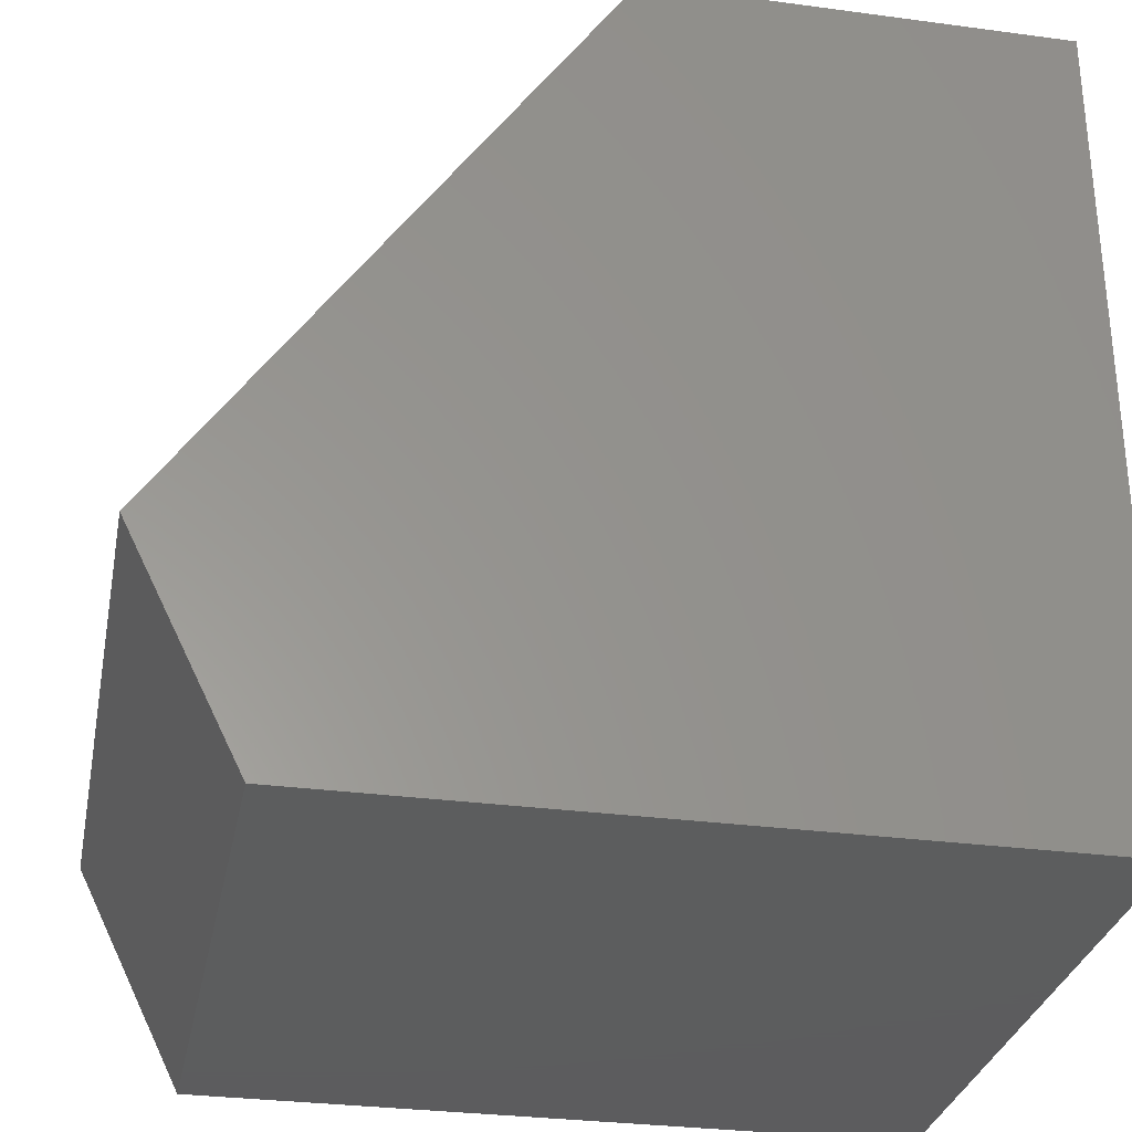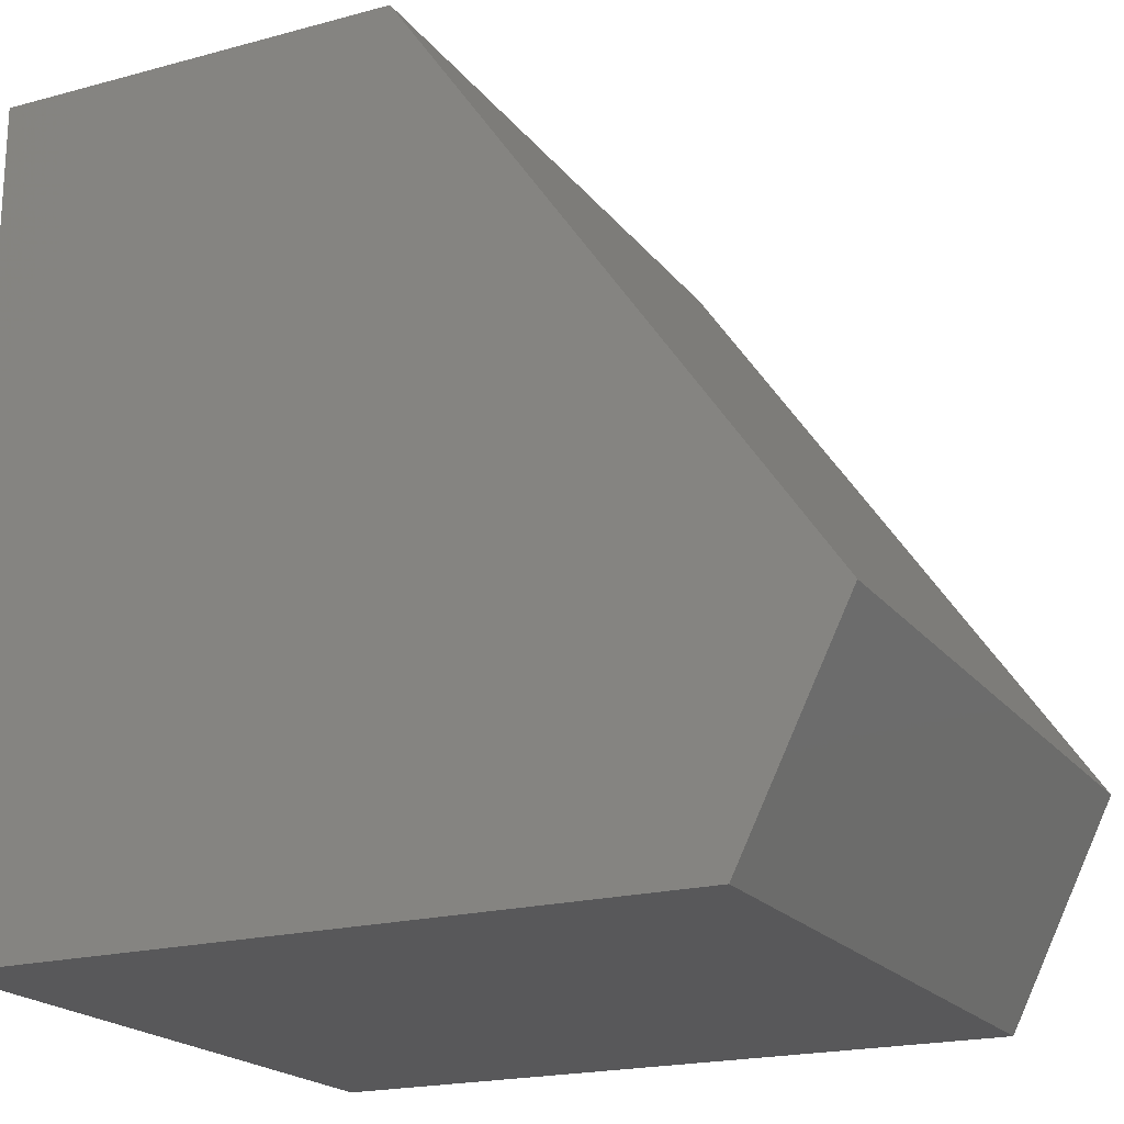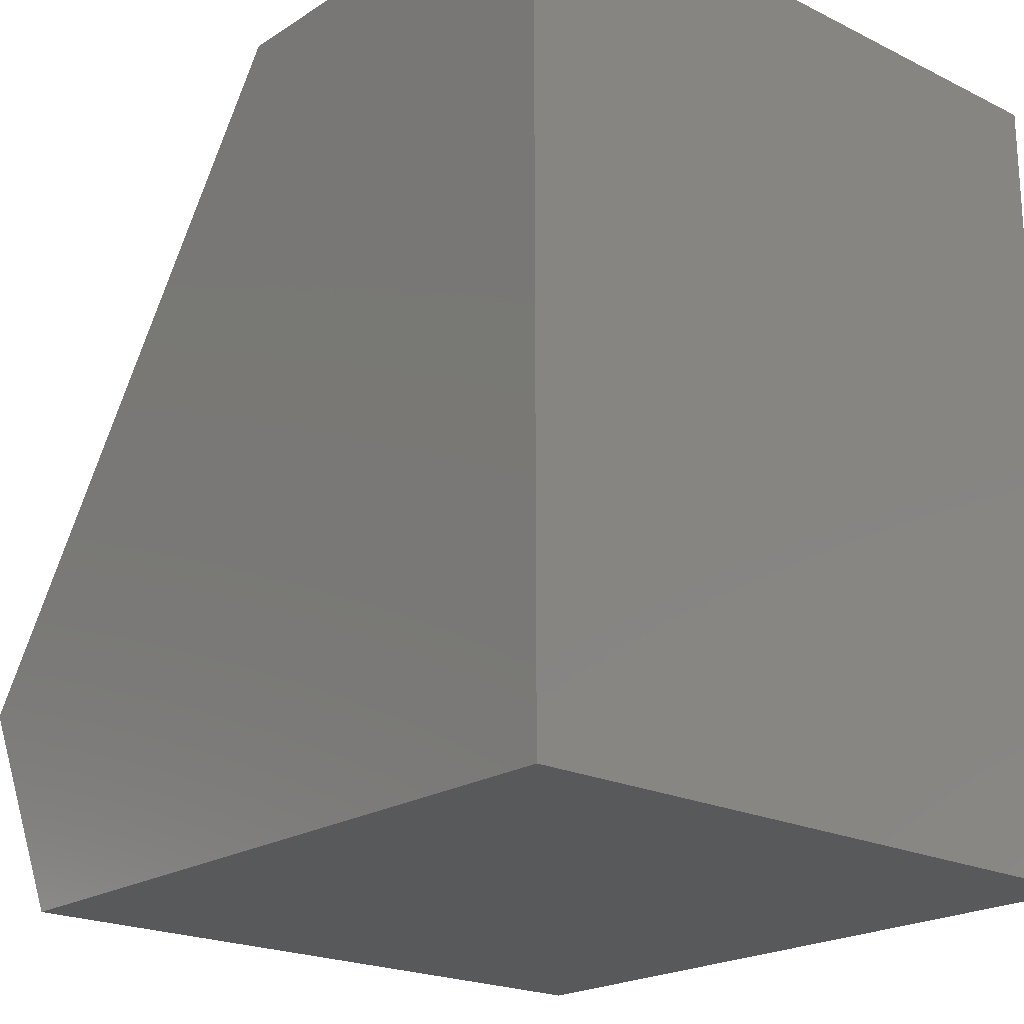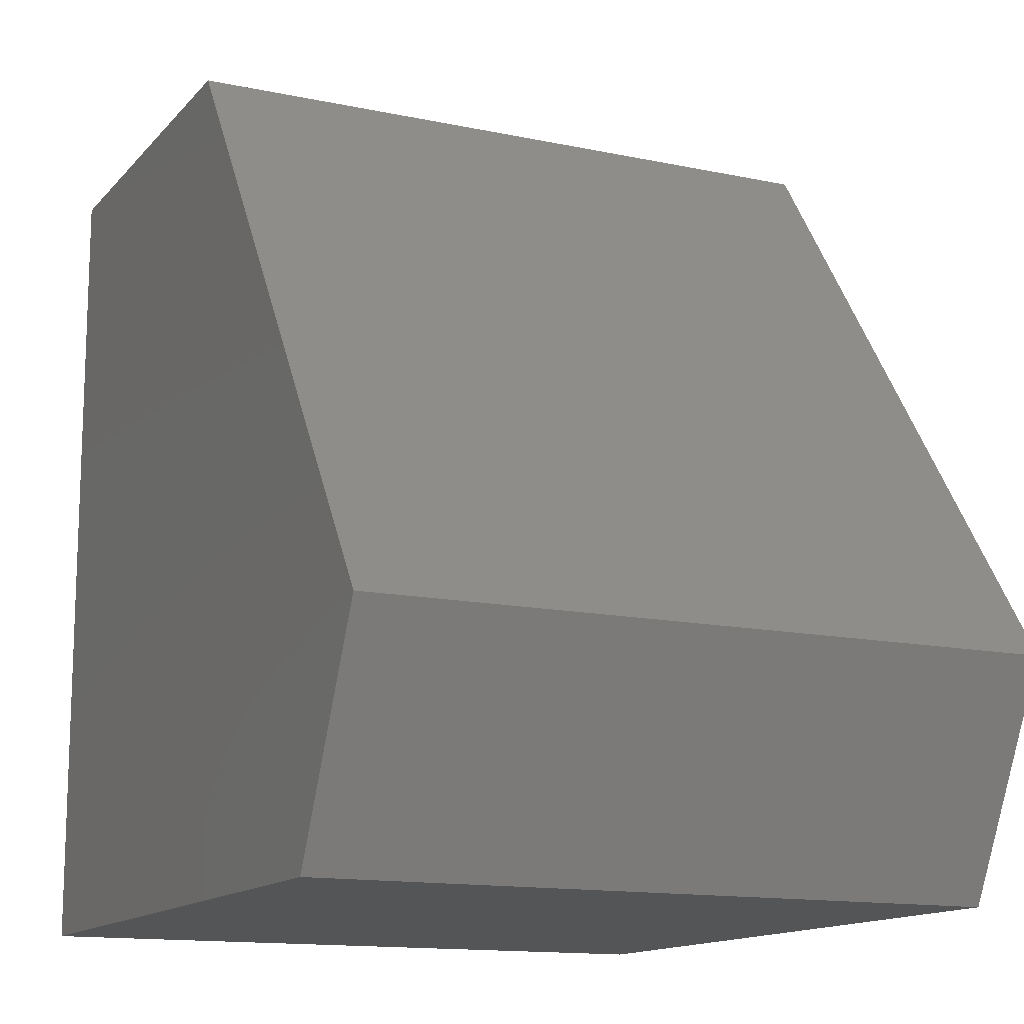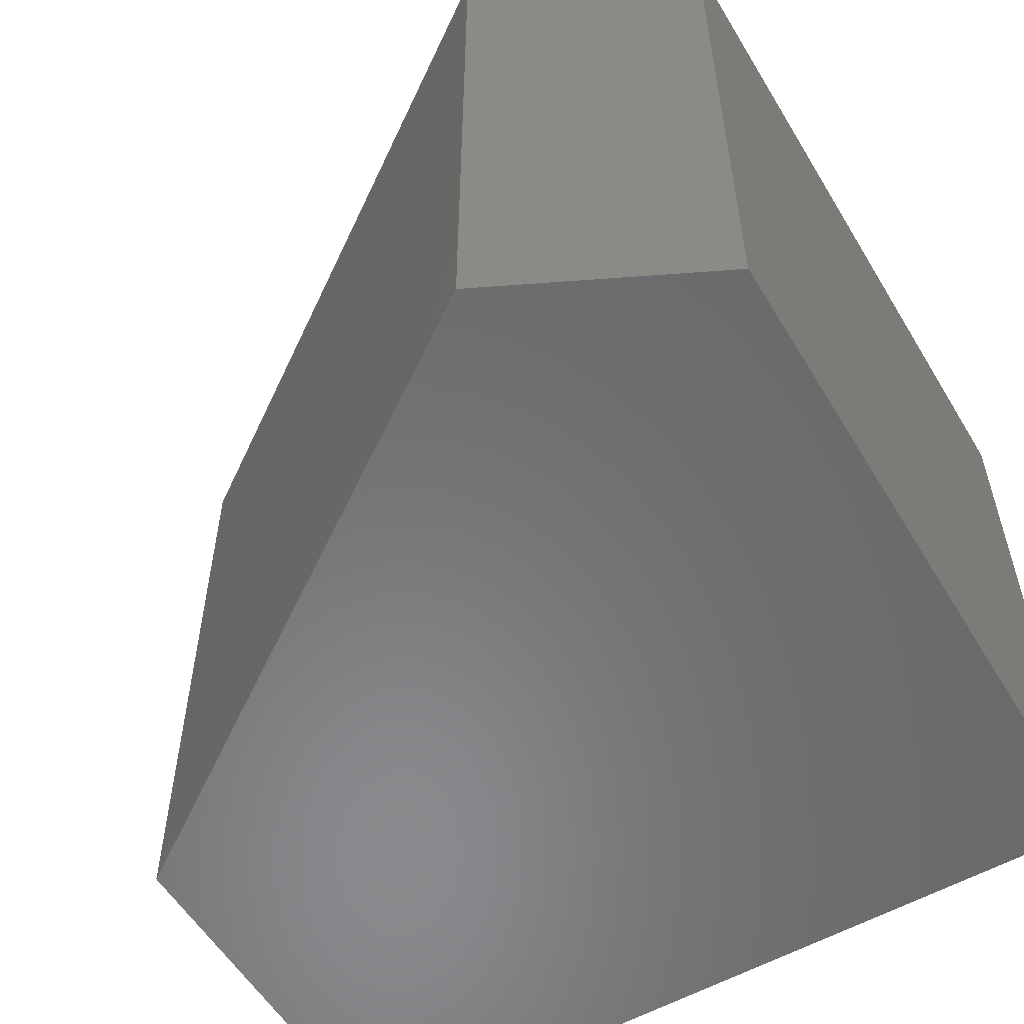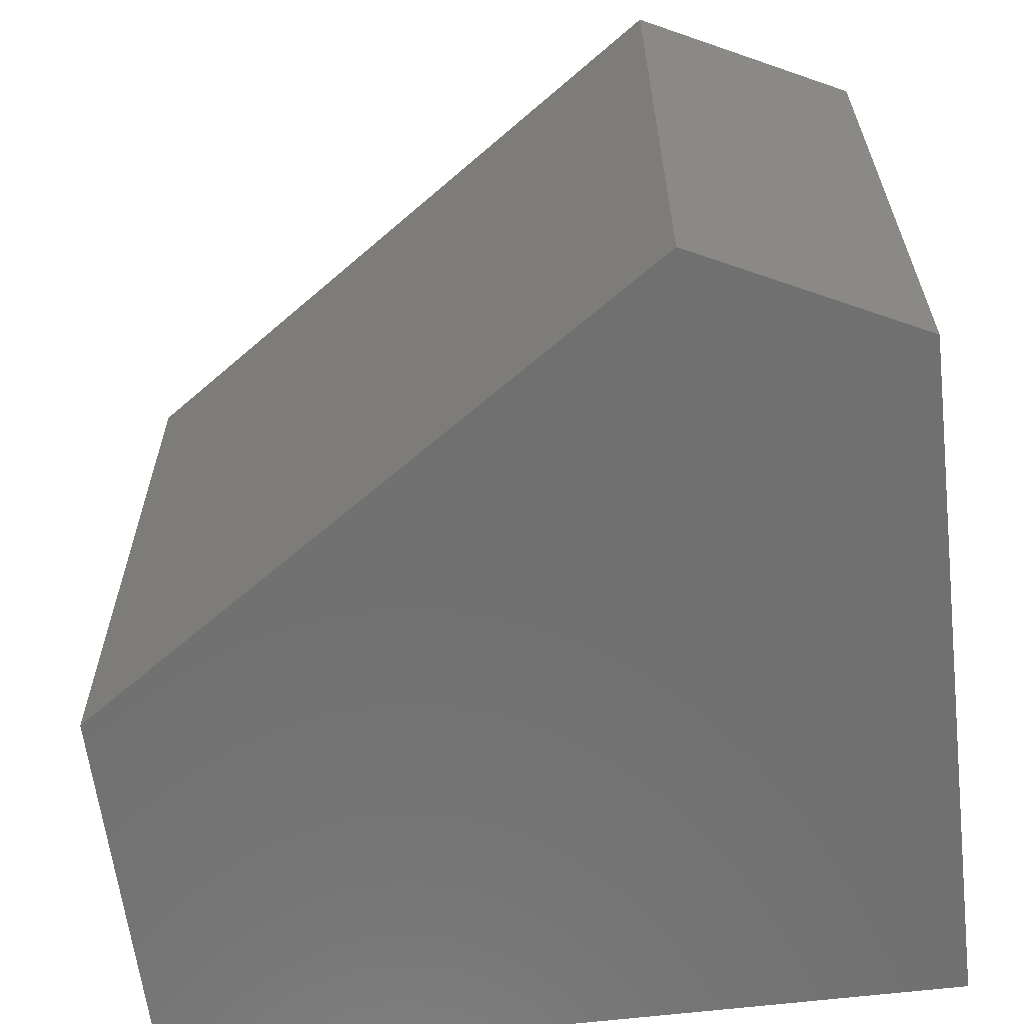
<metadata>
{"format":"stl","ext":"stl","renderer":"f3d","projection":"perspective","resolution":1024,"background":"white","views":[{"elev":-30.3,"azim":169.0,"up":"+Z"},{"elev":-20.1,"azim":26.4,"up":"+Z"},{"elev":-21.0,"azim":-131.3,"up":"+Z"},{"elev":-13.7,"azim":64.6,"up":"+Z"},{"elev":-56.1,"azim":120.8,"up":"+Y"},{"elev":-62.3,"azim":96.9,"up":"+Y"}]}
</metadata>
<code>
# stl→obj: 10 verts, 16 faces
v -0.08183 -0.75 0.2817
v -0.5391 -0.75 0.2817
v 0.3787 -0.75 -0.3882
v -0.5391 -0.75 -0.6328
v 0.2578 -0.75 -0.6328
v 0.2578 8.847e-17 -0.6328
v -0.5391 0 -0.6328
v 0.3787 1.291e-16 -0.3882
v -0.5391 1.015e-16 0.2817
v -0.08183 1.523e-16 0.2817
f 1 2 3
f 3 2 4
f 3 4 5
f 6 7 8
f 8 7 9
f 8 9 10
f 3 8 1
f 1 8 10
f 4 7 5
f 5 7 6
f 5 6 3
f 3 6 8
f 2 9 4
f 4 9 7
f 10 9 1
f 1 9 2

</code>
